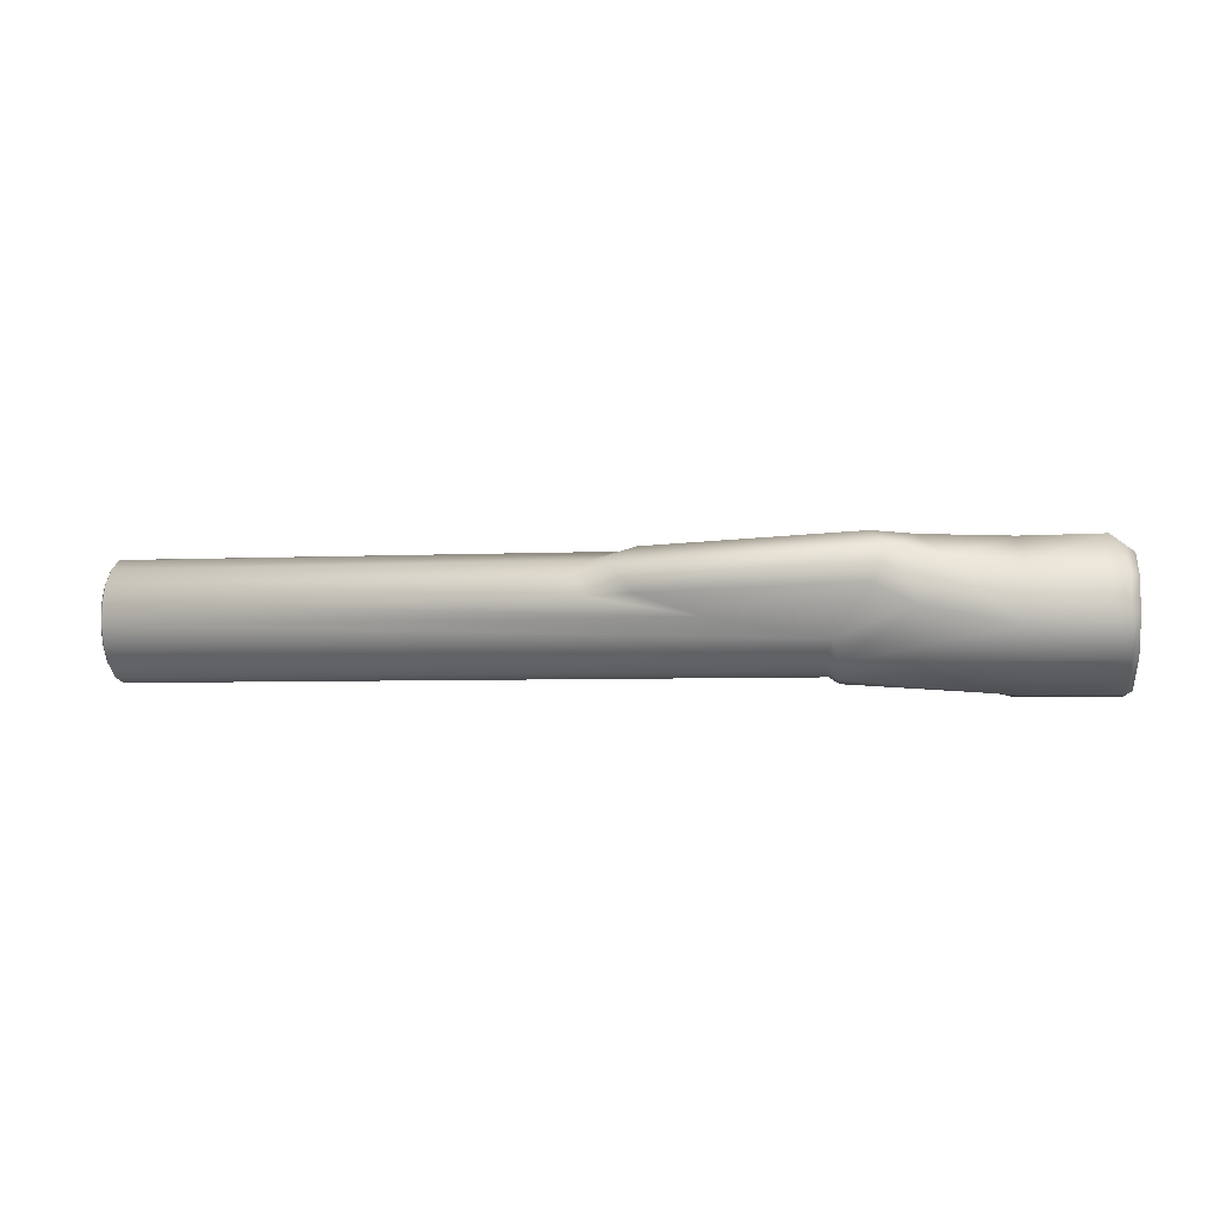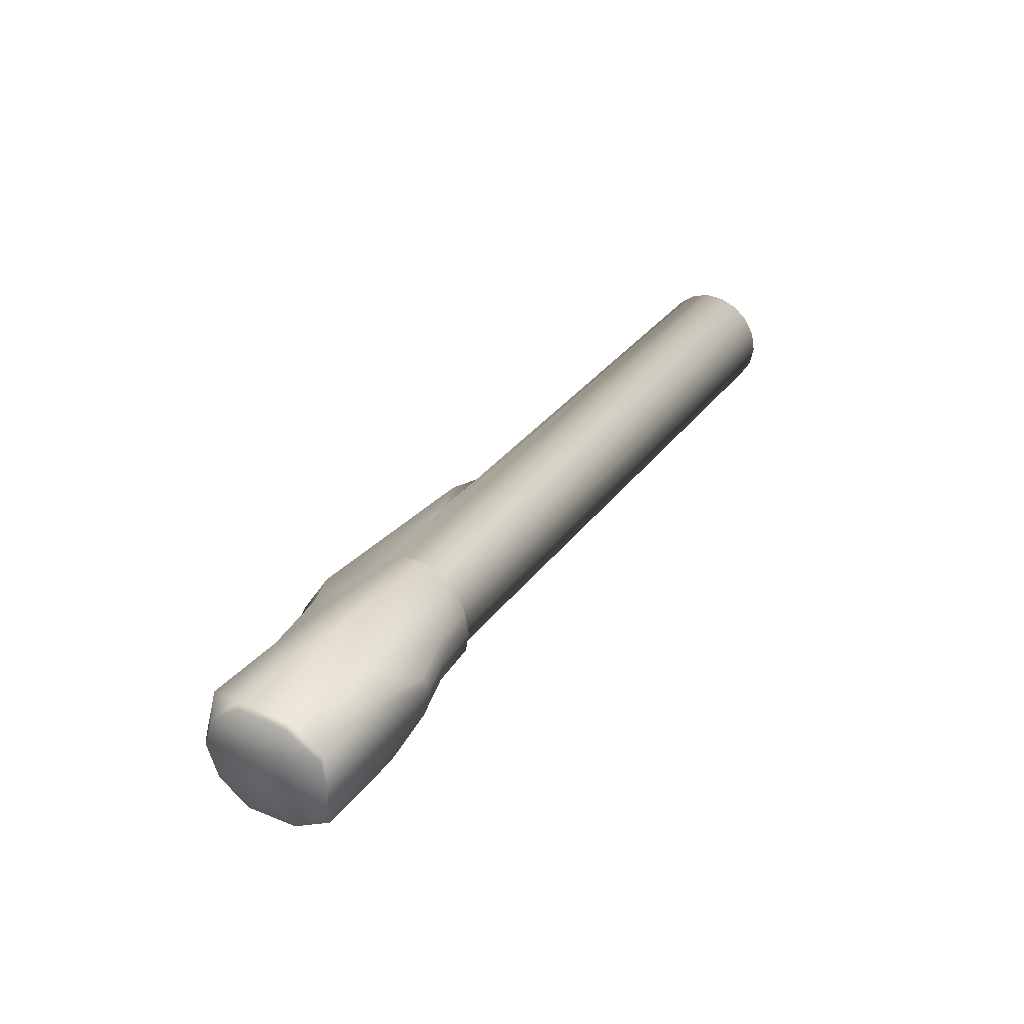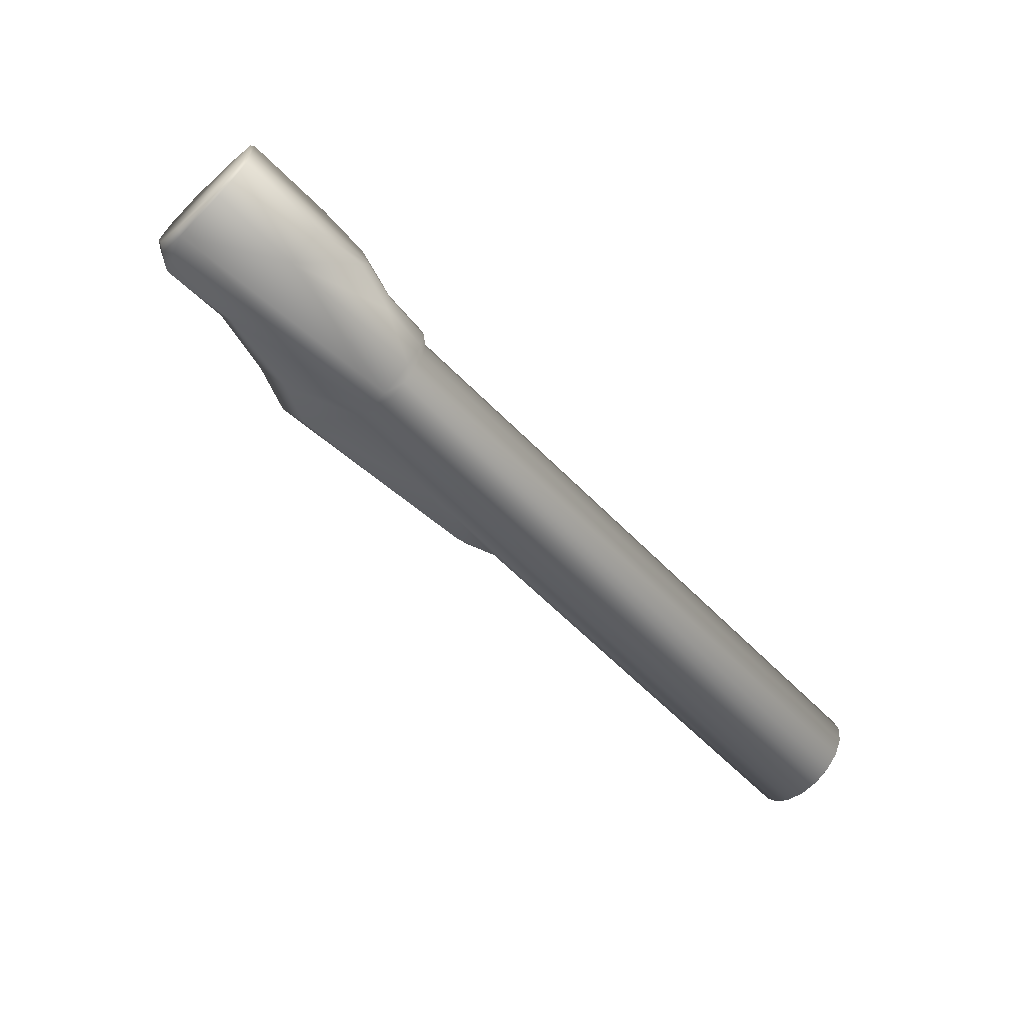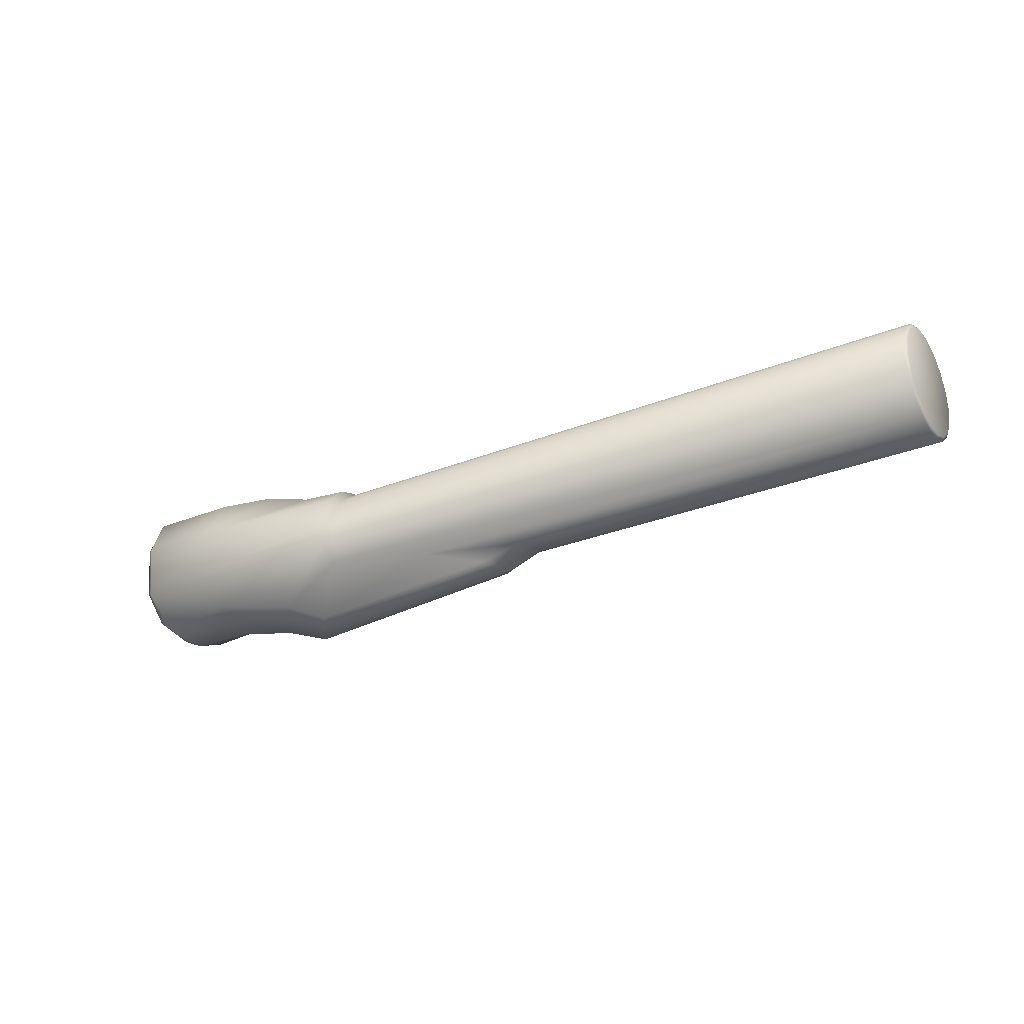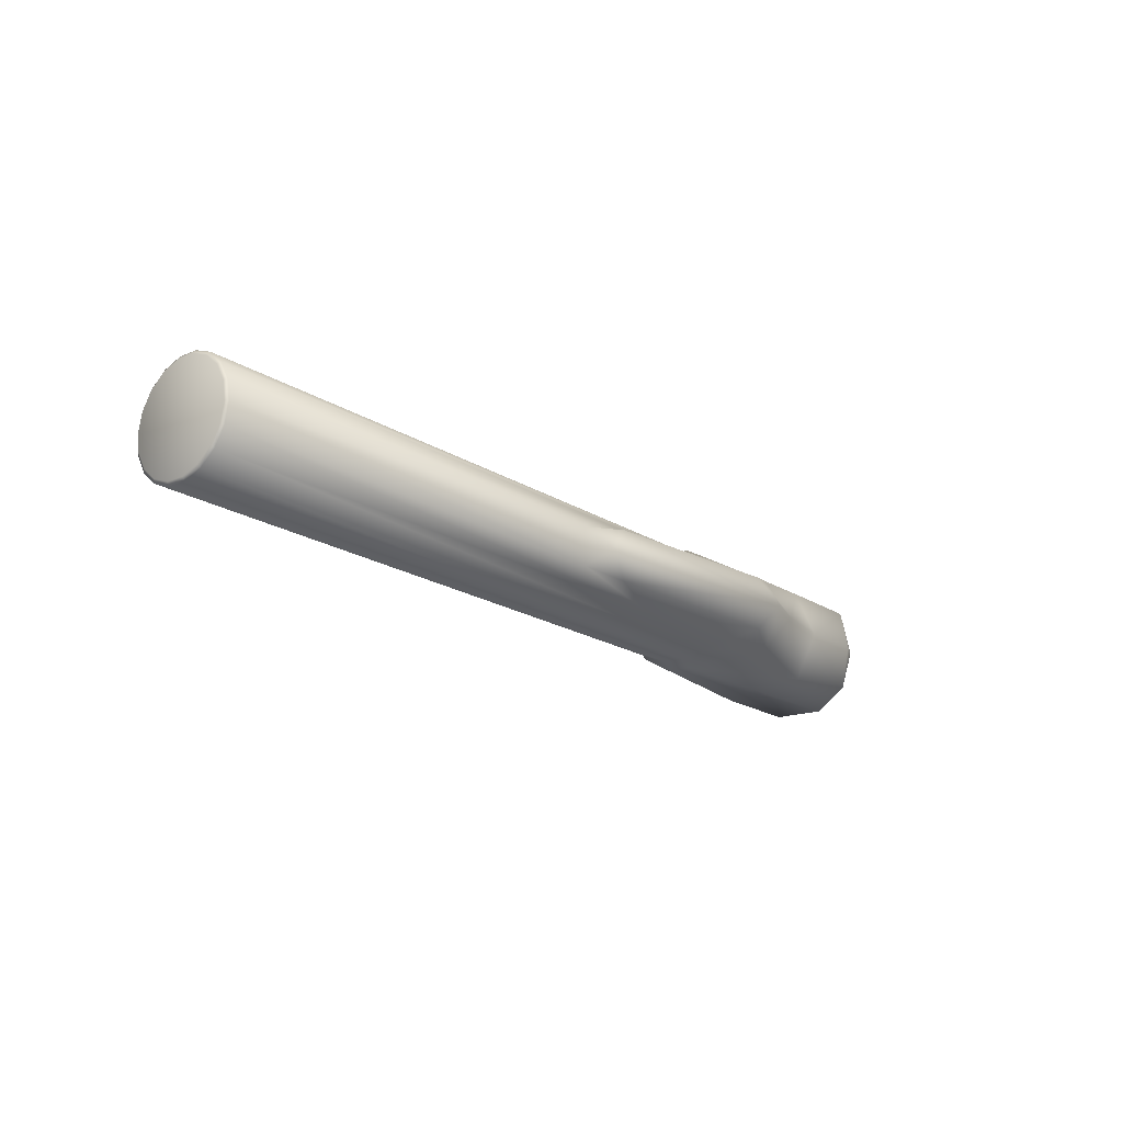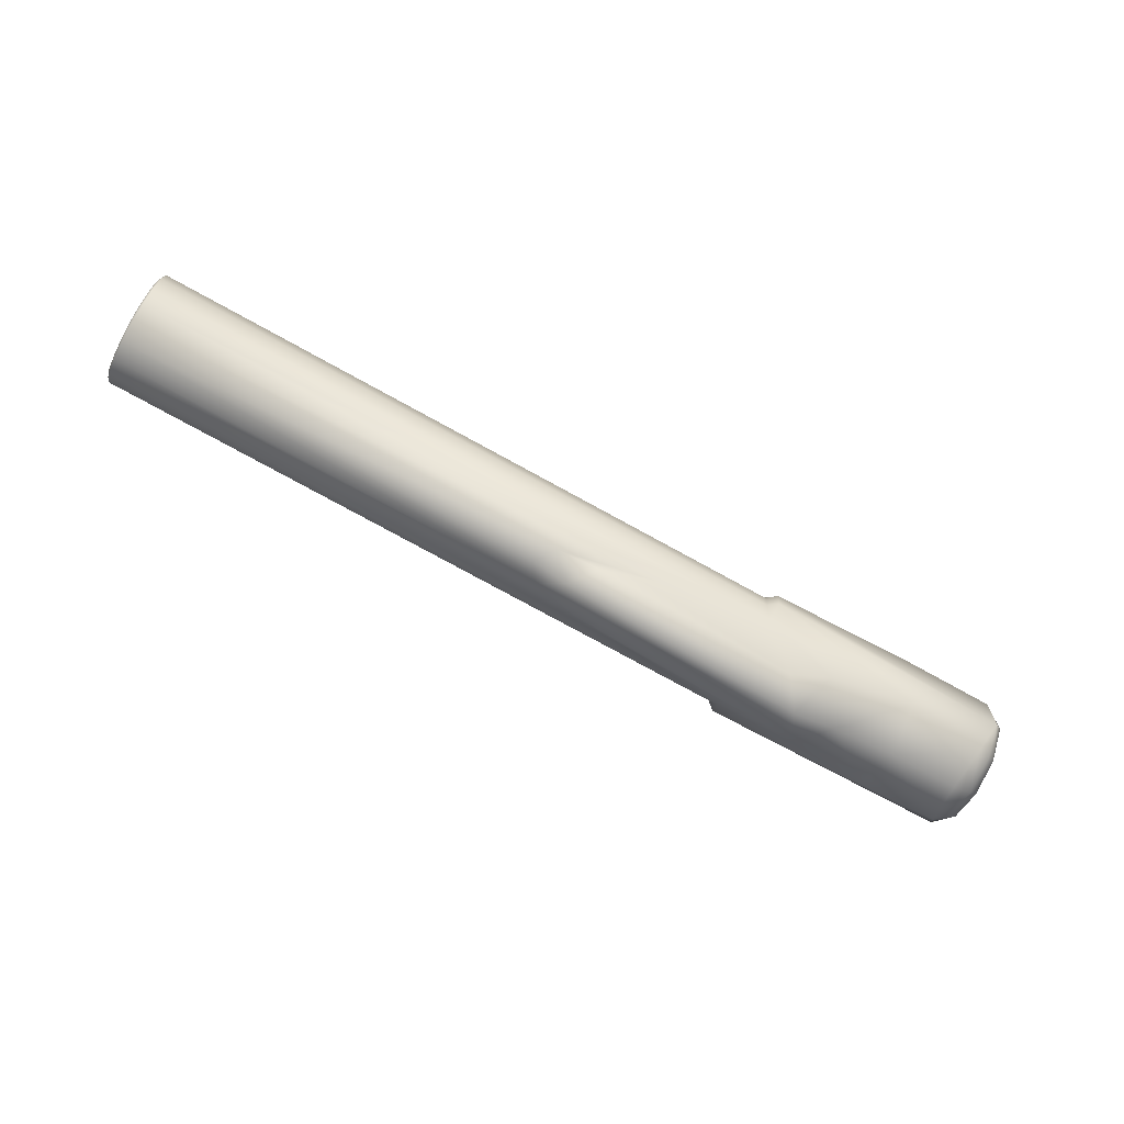
<metadata>
{"format":"obj","ext":"obj","renderer":"f3d","projection":"perspective","resolution":1024,"background":"white","views":[{"elev":-34.9,"azim":2.9,"up":"+Z"},{"elev":29.2,"azim":117.3,"up":"+Z"},{"elev":-70.2,"azim":130.7,"up":"+Z"},{"elev":-19.7,"azim":-144.6,"up":"+Y"},{"elev":-13.9,"azim":-53.8,"up":"+Z"},{"elev":-68.2,"azim":-24.2,"up":"+Y"}]}
</metadata>
<code>
v  -1.246 -0.2912 7.412
v  10 -1.082 6.93
v  9.972 -1.154 6.592
v  -1.215 -0.2193 7.75
v  -1.281 -0.4745 7.119
v  9.936 -1.337 6.299
v  -1.317 -0.7473 6.907
v  9.9 -1.61 6.087
v  -1.35 -1.076 6.802
v  9.867 -1.939 5.982
v  -1.376 -1.422 6.816
v  9.841 -2.285 5.996
v  -1.391 -1.743 6.947
v  9.925 -2.613 6.12
v  -1.394 -2.001 7.18
v  8.063 -2.728 6.489
v  -1.384 -2.163 7.487
v  6.223 -2.748 6.931
v  -1.363 -2.211 7.83
v  6.036 -2.78 7.289
v  -1.26 -0.2769 7.755
v  -1.288 -0.3444 7.438
v  -1.398 -2.148 7.83
v  -1.418 -2.102 7.508
v  -1.427 -1.95 7.22
v  -1.321 -0.5166 7.163
v  -1.425 -1.708 7.002
v  -1.355 -0.7727 6.964
v  -1.41 -1.407 6.878
v  -1.386 -1.082 6.865
v  6.615 -3.065 7.255
v  6.966 -3.01 6.773
v  10.8 -3.788 6.963
v  10.46 -3.53 6.497
v  9.989 -2.318 5.857
v  10.02 -1.927 5.842
v  10.17 -0.9582 6.913
v  10.14 -1.039 6.53
v  10.08 -1.349 6.124
v  11.15 -3.26 6.254
v  11.62 -3.55 6.893
v  12.81 -0.9316 6.06
v  14.47 -1.023 6.59
v  14.42 -1.056 5.942
v  11.76 -0.8125 6.787
v  11.91 -0.842 6.396
v  14.34 -1.687 5.588
v  12.73 -1.563 5.706
v  14.27 -2.624 5.606
v  11.04 -0.955 6.847
v  11.01 -1.036 6.465
v  14.4 -2.567 5.658
v  14.43 -1.684 5.644
v  14.44 -3.247 6.669
v  14.48 -1.09 5.978
v  14.53 -1.059 6.586
v  14.41 -3.079 6.076
v  14.26 -3.168 6.052
v  13.98 -3.312 5.958
v  13.94 -3.48 6.714
v  12.78 -3.393 6.8
v  12.65 -3.073 5.957
v  14.29 -3.346 6.683
v  -1.194 -0.2675 8.093
v  10.02 -1.13 7.273
v  -1.184 -0.4301 8.399
v  10.03 -1.292 7.58
v  -1.187 -0.6874 8.633
v  10.03 -1.55 7.813
v  -1.202 -1.008 8.764
v  10.02 -1.871 7.944
v  -1.227 -1.354 8.778
v  9.99 -2.217 7.958
v  -1.26 -1.683 8.673
v  10.06 -2.554 7.846
v  -1.297 -1.956 8.461
v  8.16 -2.683 7.77
v  -1.332 -2.139 8.168
v  6.275 -2.724 7.612
v  -1.239 -0.3222 8.077
v  -1.369 -2.08 8.148
v  -1.336 -1.908 8.423
v  -1.23 -0.4749 8.365
v  -1.302 -1.652 8.622
v  -1.233 -0.7165 8.584
v  -1.271 -1.343 8.721
v  -1.247 -1.018 8.707
v  7.034 -2.979 7.674
v  10.53 -3.497 7.457
v  10.16 -2.241 8.075
v  10.19 -1.85 8.059
v  10.2 -1.013 7.301
v  10.21 -1.293 7.731
v  11.25 -3.215 7.573
v  12.9 -0.8867 7.356
v  14.51 -1.01 7.238
v  11.97 -0.8157 7.153
v  14.5 -1.615 7.641
v  12.89 -1.491 7.759
v  14.43 -2.551 7.699
v  11.07 -1.01 7.234
v  14.58 -1.617 7.573
v  14.54 -2.499 7.625
v  14.57 -1.047 7.196
v  14.49 -3.039 7.247
v  14.36 -3.125 7.298
v  14.1 -3.26 7.443
v  12.77 -3.015 7.629
g viewflashlight
f 3 1 2
f 1 4 2
f 6 5 3
f 5 1 3
f 8 7 6
f 7 5 6
f 10 9 8
f 9 7 8
f 12 11 10
f 11 9 10
f 14 13 12
f 13 11 12
f 16 15 14
f 15 13 14
f 18 17 16
f 17 15 16
f 20 19 18
f 19 17 18
f 23 21 22
f 23 22 24
f 24 22 25
f 25 22 26
f 25 26 27
f 27 26 28
f 27 28 29
f 29 28 30
f 22 21 1
f 21 4 1
f 19 23 17
f 17 23 24
f 17 24 15
f 24 25 15
f 15 25 13
f 25 27 13
f 13 29 11
f 13 27 29
f 11 29 9
f 29 30 9
f 30 7 9
f 30 28 7
f 28 26 7
f 7 26 5
f 26 22 5
f 5 22 1
f 31 20 18
f 31 18 32
f 33 31 32
f 33 32 34
f 32 18 16
f 34 32 16
f 34 16 14
f 35 12 10
f 35 10 36
f 3 2 37
f 3 37 38
f 6 3 38
f 6 38 39
f 10 8 36
f 33 34 40
f 33 40 41
f 34 14 40
f 44 42 43
f 42 45 43
f 42 46 45
f 47 42 44
f 47 48 42
f 49 48 47
f 38 37 50
f 38 50 51
f 51 50 45
f 51 45 46
f 48 46 42
f 36 39 48
f 49 36 48
f 39 38 51
f 48 39 51
f 48 51 46
f 8 6 39
f 36 8 39
f 35 36 49
f 54 52 53
f 54 55 56
f 54 53 55
f 54 57 52
f 14 12 35
f 59 49 58
f 61 59 60
f 62 35 49
f 61 62 59
f 59 62 49
f 60 59 63
f 63 59 58
f 41 40 62
f 41 62 61
f 40 14 35
f 40 35 62
f 49 53 52
f 49 47 53
f 55 43 56
f 55 44 43
f 53 47 55
f 47 44 55
f 57 49 52
f 58 49 57
f 54 58 57
f 63 58 54
f 65 2 64
f 64 2 4
f 67 65 66
f 66 65 64
f 69 67 68
f 68 67 66
f 71 69 70
f 70 69 68
f 73 71 72
f 72 71 70
f 75 73 74
f 74 73 72
f 77 75 76
f 76 75 74
f 79 77 78
f 78 77 76
f 20 79 19
f 19 79 78
f 23 80 21
f 23 81 80
f 81 82 80
f 82 83 80
f 82 84 83
f 84 85 83
f 84 86 85
f 86 87 85
f 80 64 21
f 21 64 4
f 19 78 23
f 78 81 23
f 78 76 81
f 81 76 82
f 76 74 82
f 82 74 84
f 74 72 86
f 74 86 84
f 72 70 86
f 86 70 87
f 87 70 68
f 87 68 85
f 85 68 83
f 68 66 83
f 83 66 80
f 66 64 80
f 31 79 20
f 31 88 79
f 33 88 31
f 33 89 88
f 88 77 79
f 89 77 88
f 89 75 77
f 90 71 73
f 90 91 71
f 65 37 2
f 65 92 37
f 67 92 65
f 67 93 92
f 71 91 69
f 33 94 89
f 33 41 94
f 89 94 75
f 96 43 95
f 95 43 45
f 95 45 97
f 98 96 95
f 98 95 99
f 100 98 99
f 92 50 37
f 92 101 50
f 101 45 50
f 101 97 45
f 99 95 97
f 91 99 93
f 100 99 91
f 93 101 92
f 99 101 93
f 99 97 101
f 69 93 67
f 91 93 69
f 90 100 91
f 54 102 103
f 54 56 104
f 54 104 102
f 54 103 105
f 75 90 73
f 107 106 100
f 61 60 107
f 108 100 90
f 61 107 108
f 107 100 108
f 60 63 107
f 63 106 107
f 41 108 94
f 41 61 108
f 94 90 75
f 94 108 90
f 100 103 102
f 100 102 98
f 104 56 43
f 104 43 96
f 102 104 98
f 98 104 96
f 105 103 100
f 106 105 100
f 54 105 106
f 63 54 106

</code>
